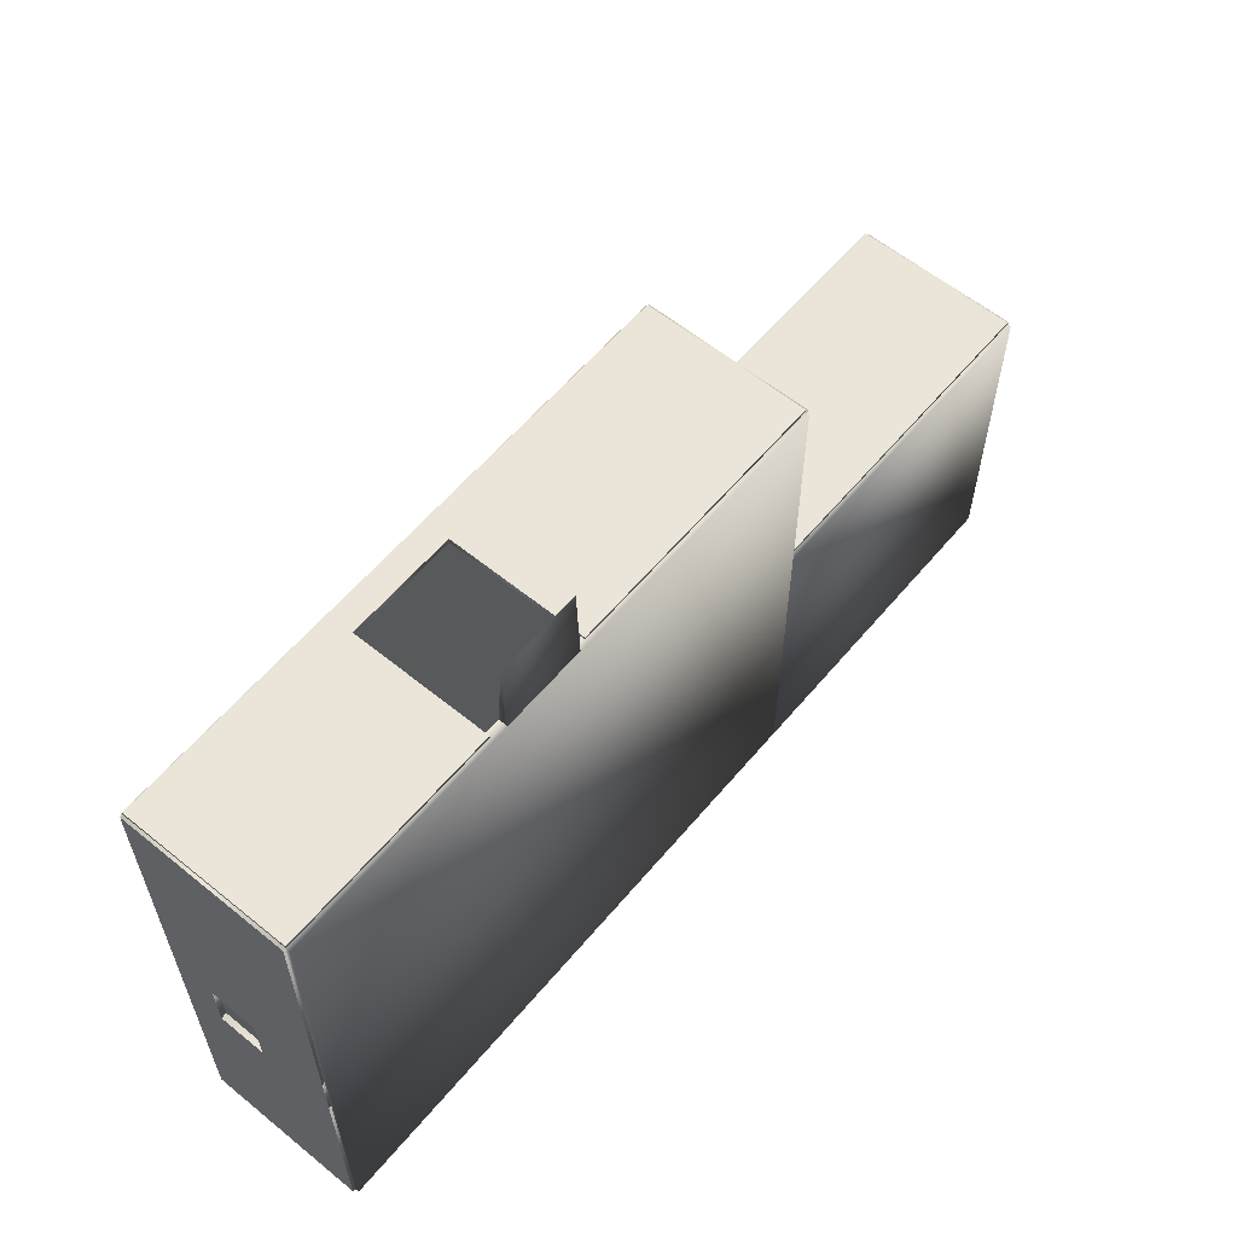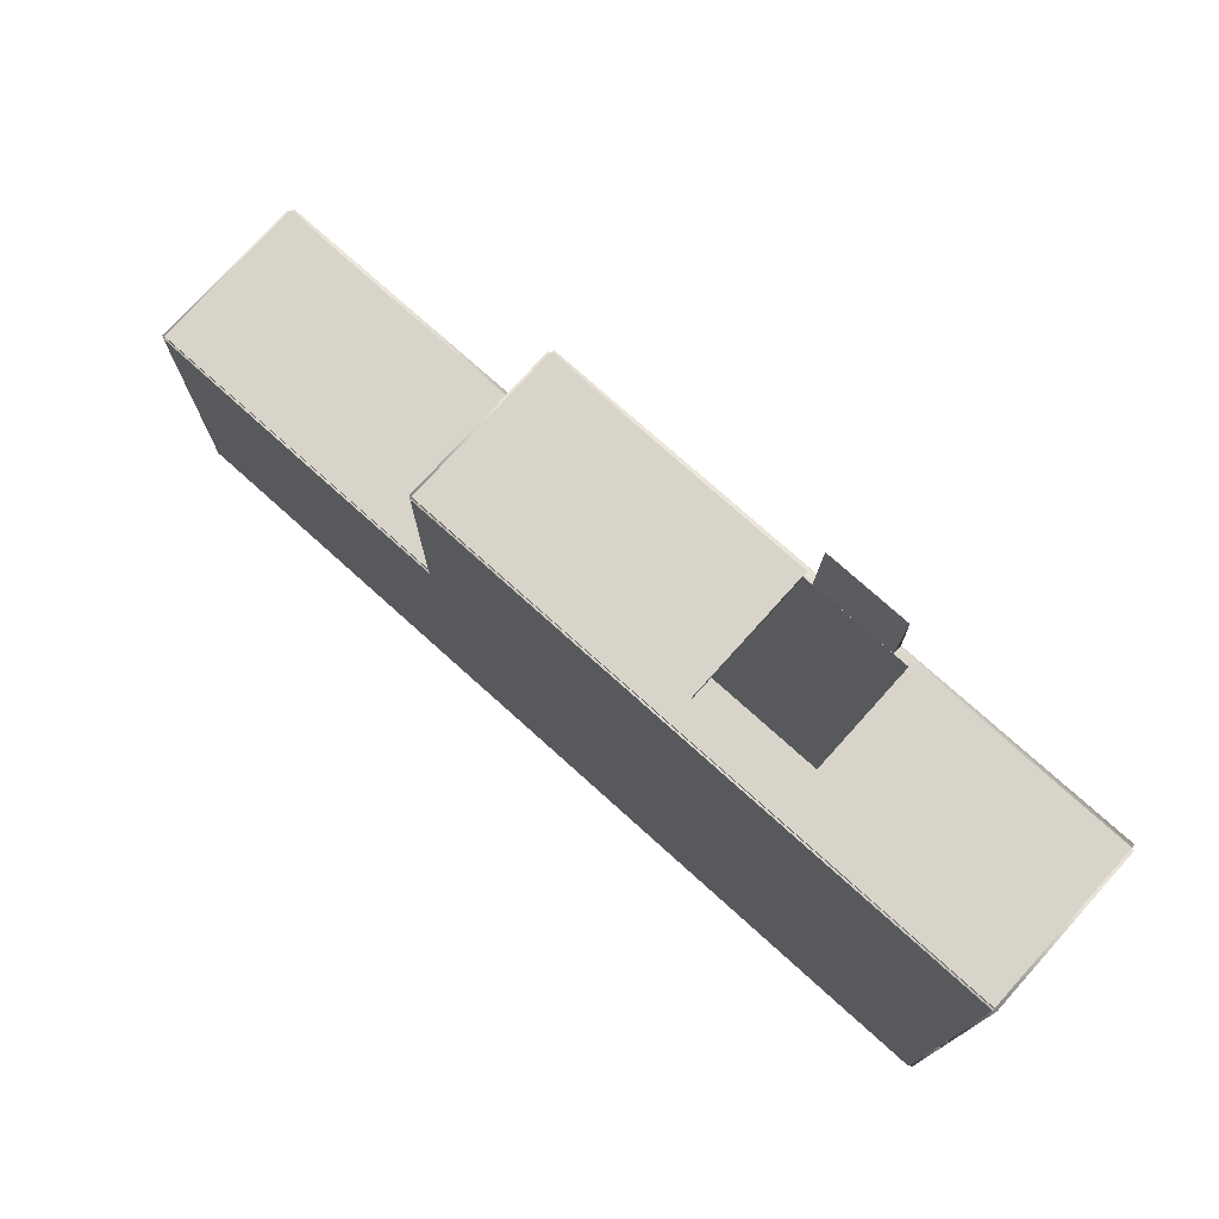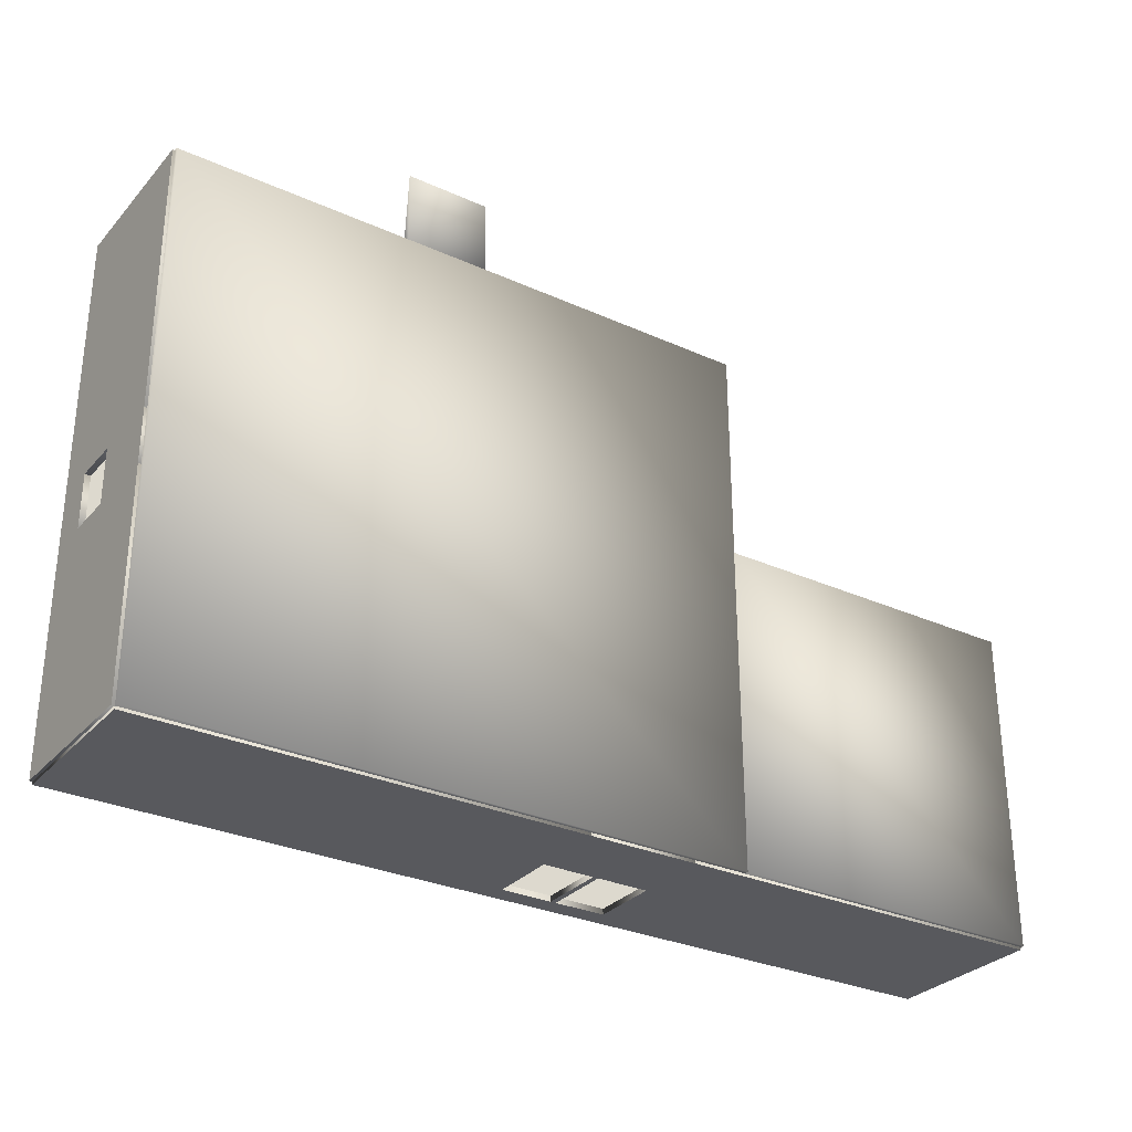
<metadata>
{"format":"obj","ext":"obj","renderer":"f3d","projection":"perspective","resolution":1024,"background":"white","views":[{"elev":59.6,"azim":-50.2,"up":"+Z"},{"elev":75.3,"azim":-138.0,"up":"+Z"},{"elev":-30.2,"azim":-33.3,"up":"+Z"}]}
</metadata>
<code>
o house.obj
g object0
v 6.811 0.0797 -10.19
v 6.805 0.0797 -0.4993
v -3.852 0.0797 -10.19
v -3.857 0.0797 -0.5037
v 6.811 -0.0797 -10.19
v 6.805 -0.0797 -0.4974
v 6.811 0.0797 -10.19
v 6.805 0.0797 -0.4993
v -3.852 -0.0797 -10.19
v -3.857 -0.0797 -0.5017
v -3.852 0.0797 -10.19
v -3.857 0.0797 -0.5037
f 3 4 2
f 3 2 1
f 8 6 5
f 8 5 7
f 10 12 11
f 10 11 9
f 10 9 5
f 10 5 6
f 12 10 6
f 12 6 8
f 9 11 7
f 9 7 5
g object1
v 12.63 0.0797 -10.19
v 12.62 0.0797 -4.376
v 6.81 0.0797 -10.19
v 6.804 0.0797 -4.379
v 12.63 -0.0797 -10.19
v 12.62 -0.0797 -4.374
v 12.63 0.0797 -10.19
v 12.62 0.0797 -4.376
v 6.81 -0.0797 -10.19
v 6.804 -0.0797 -4.377
v 6.81 0.0797 -10.19
v 6.804 0.0797 -4.379
f 15 16 14
f 15 14 13
f 20 18 17
f 20 17 19
f 22 24 23
f 22 23 21
f 22 21 17
f 22 17 18
f 24 22 18
f 24 18 20
f 21 23 19
f 21 19 17
g object2
v 6.811 2.771 -10.19
v 6.805 2.771 -0.4974
v -3.852 2.771 -10.19
v -3.857 2.771 -0.5017
v 12.63 2.771 -10.19
v 12.62 2.771 -4.374
v 6.81 2.771 -10.19
v 6.804 2.771 -4.377
v 6.811 2.93 -10.19
v 6.805 2.93 -0.4993
v -3.852 2.93 -10.19
v -3.857 2.93 -0.5037
v 6.811 2.771 -10.19
v 6.805 2.771 -0.4974
v 6.811 2.93 -10.19
v 6.805 2.93 -0.4993
v -3.852 2.771 -10.19
v -3.857 2.771 -0.5017
v -3.852 2.93 -10.19
v -3.857 2.93 -0.5037
v 12.63 2.93 -10.19
v 12.62 2.93 -4.376
v 6.81 2.93 -10.19
v 6.804 2.93 -4.379
v 12.63 2.771 -10.19
v 12.62 2.771 -4.374
v 12.63 2.93 -10.19
v 12.62 2.93 -4.376
v 6.81 2.771 -10.19
v 6.804 2.771 -4.377
v 6.81 2.93 -10.19
v 6.804 2.93 -4.379
f 28 27 25
f 28 25 26
f 32 31 29
f 32 29 30
f 35 36 34
f 35 34 33
f 40 38 37
f 40 37 39
f 42 44 43
f 42 43 41
f 44 42 38
f 44 38 40
f 41 43 39
f 41 39 37
f 47 48 46
f 47 46 45
f 52 50 49
f 52 49 51
f 54 56 55
f 54 55 53
f 56 54 50
f 56 50 52
f 53 55 51
f 53 51 49
g object3
v 0.3016 0.07925 -0.5012
v 1.788 0.07925 -0.5012
v 0.3016 -0.01946 0.8856
v 1.788 -0.01946 0.8856
v 0.3016 -0.0758 -0.4983
v 1.788 -0.0758 -0.4983
v 0.3016 0.07925 -0.5012
v 1.788 0.07925 -0.5012
v 0.3016 -0.01946 0.8856
v 1.788 -0.01946 0.8856
f 58 57 59
f 58 59 60
f 64 62 61
f 64 61 63
f 66 65 61
f 66 61 62
f 65 63 61
f 62 64 66
g object4
v 6.859 -0.008962 -6.314
v 6.757 -0.008962 -6.314
v 6.859 2.899 -6.314
v 6.757 2.899 -6.314
v -1.915 -0.008962 -7.334
v -1.915 -0.008962 -7.232
v -1.915 1.15 -7.334
v -1.915 1.15 -7.232
v 0.02361 1.15 -7.334
v 0.02361 1.15 -7.232
v -1.915 1.15 -7.334
v -1.915 1.15 -7.232
v 0.02361 -0.008962 -7.334
v 0.02361 -0.008962 -7.232
v 0.02361 1.15 -7.334
v 0.02361 1.15 -7.232
v 0.07479 -0.008962 -7.283
v -0.02758 -0.008962 -7.283
v 0.07479 2.899 -7.283
v -0.02758 2.899 -7.283
v 0.02361 -0.008962 -0.5497
v 0.02361 -0.008962 -0.4473
v 0.02361 2.899 -0.5497
v 0.02361 2.899 -0.4473
v -3.853 -0.008962 -0.5497
v -3.853 -0.008962 -0.4473
v -3.853 2.899 -0.5497
v -3.853 2.899 -0.4473
v 6.808 -0.008962 -0.5497
v 6.808 -0.008962 -0.4473
v 6.808 2.899 -0.5497
v 6.808 2.899 -0.4473
v 1.962 -0.008962 -0.5497
v 1.962 -0.008962 -0.4473
v 1.962 2.899 -0.5497
v 1.962 2.899 -0.4473
v 3.901 -0.008962 -10.24
v 3.901 -0.008962 -10.14
v 3.901 2.899 -10.24
v 3.901 2.899 -10.14
v -3.853 -0.008962 -10.24
v -3.853 -0.008962 -10.14
v -3.853 2.899 -10.24
v -3.853 2.899 -10.14
v -3.802 -0.008962 -0.4985
v -3.905 -0.008962 -0.4985
v -3.802 2.899 -0.4985
v -3.905 2.899 -0.4985
v -3.802 -0.008962 -5.345
v -3.905 -0.008962 -5.345
v -3.802 2.899 -5.345
v -3.905 2.899 -5.345
v -3.802 -0.008962 -6.314
v -3.905 -0.008962 -6.314
v -3.802 2.899 -6.314
v -3.905 2.899 -6.314
v -3.802 -0.008962 -10.19
v -3.905 -0.008962 -10.19
v -3.802 2.899 -10.19
v -3.905 2.899 -10.19
v -3.802 -0.008962 -5.345
v -3.905 -0.008962 -5.345
v -3.802 1.322 -5.345
v -3.905 1.322 -5.345
v -3.802 -0.008962 -6.314
v -3.905 -0.008962 -6.314
v -3.802 1.322 -6.314
v -3.905 1.322 -6.314
v -3.802 2.166 -5.345
v -3.905 2.166 -5.345
v -3.802 2.899 -5.345
v -3.905 2.899 -5.345
v -3.802 2.166 -6.314
v -3.905 2.166 -6.314
v -3.802 2.899 -6.314
v -3.905 2.899 -6.314
v 12.67 -0.008962 -7.283
v 12.57 -0.008962 -7.283
v 12.67 2.899 -7.283
v 12.57 2.899 -7.283
v 12.67 -0.008962 -10.19
v 12.57 -0.008962 -10.19
v 12.67 2.899 -10.19
v 12.57 2.899 -10.19
v 12.67 -0.008962 -6.314
v 12.57 -0.008962 -6.314
v 12.67 1.322 -6.314
v 12.57 1.322 -6.314
v 12.67 -0.008962 -7.283
v 12.57 -0.008962 -7.283
v 12.67 1.322 -7.283
v 12.57 1.322 -7.283
v 12.67 2.166 -6.314
v 12.57 2.166 -6.314
v 12.67 2.899 -6.314
v 12.57 2.899 -6.314
v 12.67 2.166 -7.283
v 12.57 2.166 -7.283
v 12.67 2.899 -7.283
v 12.57 2.899 -7.283
v 12.67 -0.008962 -4.375
v 12.57 -0.008962 -4.375
v 12.67 2.899 -4.375
v 12.57 2.899 -4.375
v 12.67 -0.008962 -6.314
v 12.57 -0.008962 -6.314
v 12.67 2.899 -6.314
v 12.57 2.899 -6.314
v 6.859 -0.008962 -8.252
v 6.757 -0.008962 -8.252
v 6.859 2.899 -8.252
v 6.757 2.899 -8.252
v 6.859 -0.008962 -10.19
v 6.757 -0.008962 -10.19
v 6.859 2.899 -10.19
v 6.757 2.899 -10.19
v 6.859 -0.008962 -0.4985
v 6.757 -0.008962 -0.4985
v 6.859 2.899 -0.4985
v 6.757 2.899 -0.4985
v 6.859 -0.008962 -6.314
v 6.757 -0.008962 -6.314
v 6.859 2.899 -6.314
v 6.757 2.899 -6.314
v 0.07479 -0.008962 -7.283
v -0.02758 -0.008962 -7.283
v 0.07479 2.899 -7.283
v -0.02758 2.899 -7.283
v 0.07479 -0.008962 -10.19
v -0.02758 -0.008962 -10.19
v 0.07479 2.899 -10.19
v -0.02758 2.899 -10.19
v 0.02361 -0.008962 -7.334
v 0.02361 -0.008962 -7.232
v -1.915 -0.008962 -7.334
v -1.915 -0.008962 -7.232
v 12.62 -0.008962 -4.427
v 12.62 -0.008962 -4.324
v 12.62 2.899 -4.427
v 12.62 2.899 -4.324
v 6.808 -0.008962 -4.427
v 6.808 -0.008962 -4.324
v 6.808 2.899 -4.427
v 6.808 2.899 -4.324
v 12.62 -0.008962 -10.24
v 12.62 -0.008962 -10.14
v 12.62 2.899 -10.24
v 12.62 2.899 -10.14
v 5.839 -0.008962 -10.24
v 5.839 -0.008962 -10.14
v 5.839 2.899 -10.24
v 5.839 2.899 -10.14
v 5.839 2.539 -10.24
v 5.839 2.539 -10.14
v 5.839 2.899 -10.24
v 5.839 2.899 -10.14
v 3.901 2.539 -10.24
v 3.901 2.539 -10.14
v 3.901 2.899 -10.24
v 3.901 2.899 -10.14
v 5.839 -0.008962 -10.24
v 5.839 -0.008962 -10.14
v 5.839 1.314 -10.24
v 5.839 1.314 -10.14
v 3.901 -0.008962 -10.24
v 3.901 -0.008962 -10.14
v 3.901 1.314 -10.24
v 3.901 1.314 -10.14
v 4.917 1.236 -10.24
v 4.917 1.236 -10.14
v 4.917 2.564 -10.24
v 4.917 2.564 -10.14
v 4.823 1.236 -10.24
v 4.823 1.236 -10.14
v 4.823 2.564 -10.24
v 4.823 2.564 -10.14
v 1.962 2.44 -0.5497
v 1.962 2.44 -0.4473
v 1.962 2.899 -0.5497
v 1.962 2.899 -0.4473
v 0.02361 2.44 -0.5497
v 0.02361 2.44 -0.4473
v 0.02361 2.899 -0.5497
v 0.02361 2.899 -0.4473
v 6.859 2.375 -6.314
v 6.757 2.375 -6.314
v 6.859 2.899 -6.314
v 6.757 2.899 -6.314
v 6.859 2.375 -8.252
v 6.757 2.375 -8.252
v 6.859 2.899 -8.252
v 6.757 2.899 -8.252
v 3.901 -0.008962 -10.14
v 3.901 2.899 -10.14
v -3.853 -0.008962 -10.14
v -3.853 2.899 -10.14
v 5.839 -0.008962 -10.14
v 5.839 1.314 -10.14
v 3.901 -0.008962 -10.14
v 3.901 1.314 -10.14
v 5.839 2.539 -10.14
v 5.839 2.899 -10.14
v 3.901 2.539 -10.14
v 3.901 2.899 -10.14
v 4.917 1.236 -10.14
v 4.917 2.564 -10.14
v 4.823 1.236 -10.14
v 4.823 2.564 -10.14
v 12.62 -0.008962 -10.14
v 12.62 2.899 -10.14
v 5.839 -0.008962 -10.14
v 5.839 2.899 -10.14
v -3.905 -0.008962 -6.314
v -3.905 2.899 -6.314
v -3.905 -0.008962 -10.19
v -3.905 2.899 -10.19
v -3.905 2.166 -5.345
v -3.905 2.899 -5.345
v -3.905 2.166 -6.314
v -3.905 2.899 -6.314
v -3.905 -0.008962 -5.345
v -3.905 1.322 -5.345
v -3.905 -0.008962 -6.314
v -3.905 1.322 -6.314
v -3.905 -0.008962 -0.4985
v -3.905 2.899 -0.4985
v -3.905 -0.008962 -5.345
v -3.905 2.899 -5.345
v 5.839 2.539 -10.24
v 5.839 2.899 -10.24
v 3.901 2.539 -10.24
v 3.901 2.899 -10.24
v 4.917 1.236 -10.24
v 4.917 2.564 -10.24
v 4.823 1.236 -10.24
v 4.823 2.564 -10.24
v 5.839 -0.008962 -10.24
v 5.839 1.314 -10.24
v 3.901 -0.008962 -10.24
v 3.901 1.314 -10.24
v 3.901 -0.008962 -10.24
v 3.901 2.899 -10.24
v -3.853 -0.008962 -10.24
v -3.853 2.899 -10.24
v 12.62 -0.008962 -10.24
v 12.62 2.899 -10.24
v 5.839 -0.008962 -10.24
v 5.839 2.899 -10.24
v 12.67 2.166 -6.314
v 12.67 2.899 -6.314
v 12.67 2.166 -7.283
v 12.67 2.899 -7.283
v 12.67 -0.008962 -6.314
v 12.67 1.322 -6.314
v 12.67 -0.008962 -7.283
v 12.67 1.322 -7.283
v 12.67 -0.008962 -4.375
v 12.67 2.899 -4.375
v 12.67 -0.008962 -6.314
v 12.67 2.899 -6.314
v 12.67 -0.008962 -7.283
v 12.67 2.899 -7.283
v 12.67 -0.008962 -10.19
v 12.67 2.899 -10.19
v 12.62 -0.008962 -4.324
v 12.62 2.899 -4.324
v 6.808 -0.008962 -4.324
v 6.808 2.899 -4.324
v 6.859 -0.008962 -0.4985
v 6.859 2.899 -0.4985
v 6.859 -0.008962 -6.314
v 6.859 2.899 -6.314
v 6.808 -0.008962 -0.4473
v 6.808 2.899 -0.4473
v 1.962 -0.008962 -0.4473
v 1.962 2.899 -0.4473
v 1.962 2.44 -0.4473
v 1.962 2.899 -0.4473
v 0.02361 2.44 -0.4473
v 0.02361 2.899 -0.4473
v 0.02361 -0.008962 -0.4473
v 0.02361 2.899 -0.4473
v -3.853 -0.008962 -0.4473
v -3.853 2.899 -0.4473
v 12.57 -0.008962 -7.283
v 12.57 2.899 -7.283
v 12.57 -0.008962 -10.19
v 12.57 2.899 -10.19
v 12.57 2.166 -6.314
v 12.57 2.899 -6.314
v 12.57 2.166 -7.283
v 12.57 2.899 -7.283
v 12.57 -0.008962 -6.314
v 12.57 1.322 -6.314
v 12.57 -0.008962 -7.283
v 12.57 1.322 -7.283
v 12.57 -0.008962 -4.375
v 12.57 2.899 -4.375
v 12.57 -0.008962 -6.314
v 12.57 2.899 -6.314
v 12.62 -0.008962 -4.427
v 12.62 2.899 -4.427
v 6.808 -0.008962 -4.427
v 6.808 2.899 -4.427
v 6.859 2.375 -6.314
v 6.859 2.899 -6.314
v 6.859 2.375 -8.252
v 6.859 2.899 -8.252
v 6.859 -0.008962 -8.252
v 6.859 2.899 -8.252
v 6.859 -0.008962 -10.19
v 6.859 2.899 -10.19
v 6.757 -0.008962 -8.252
v 6.757 2.899 -8.252
v 6.757 -0.008962 -10.19
v 6.757 2.899 -10.19
v 6.757 2.375 -6.314
v 6.757 2.899 -6.314
v 6.757 2.375 -8.252
v 6.757 2.899 -8.252
v 6.757 -0.008962 -0.4985
v 6.757 2.899 -0.4985
v 6.757 -0.008962 -6.314
v 6.757 2.899 -6.314
v 6.808 -0.008962 -0.5497
v 6.808 2.899 -0.5497
v 1.962 -0.008962 -0.5497
v 1.962 2.899 -0.5497
v 1.962 2.44 -0.5497
v 1.962 2.899 -0.5497
v 0.02361 2.44 -0.5497
v 0.02361 2.899 -0.5497
v 0.02361 -0.008962 -0.5497
v 0.02361 2.899 -0.5497
v -3.853 -0.008962 -0.5497
v -3.853 2.899 -0.5497
v -3.802 -0.008962 -0.4985
v -3.802 2.899 -0.4985
v -3.802 -0.008962 -5.345
v -3.802 2.899 -5.345
v -3.802 -0.008962 -5.345
v -3.802 1.322 -5.345
v -3.802 -0.008962 -6.314
v -3.802 1.322 -6.314
v -3.802 2.166 -5.345
v -3.802 2.899 -5.345
v -3.802 2.166 -6.314
v -3.802 2.899 -6.314
v -3.802 -0.008962 -6.314
v -3.802 2.899 -6.314
v -3.802 -0.008962 -10.19
v -3.802 2.899 -10.19
v -0.02758 -0.008962 -7.283
v -0.02758 2.899 -7.283
v -0.02758 -0.008962 -10.19
v -0.02758 2.899 -10.19
v 0.07479 -0.008962 -7.283
v 0.07479 2.899 -7.283
v 0.07479 -0.008962 -10.19
v 0.07479 2.899 -10.19
v 0.02361 -0.008962 -7.334
v 0.02361 1.15 -7.334
v -1.915 -0.008962 -7.334
v -1.915 1.15 -7.334
v 0.02361 -0.008962 -7.232
v 0.02361 1.15 -7.232
v -1.915 -0.008962 -7.232
v -1.915 1.15 -7.232
v 6.859 -0.008962 -8.252
v 6.757 -0.008962 -8.252
v 6.859 2.899 -8.252
v 6.757 2.899 -8.252
f 68 70 69
f 68 69 67
f 72 74 73
f 72 73 71
f 77 78 76
f 77 76 75
f 82 80 79
f 82 79 81
f 86 84 83
f 86 83 85
f 90 88 87
f 90 87 89
f 92 94 93
f 92 93 91
f 92 91 87
f 92 87 88
f 93 94 90
f 93 90 89
f 98 96 95
f 98 95 97
f 100 102 101
f 100 101 99
f 100 99 95
f 100 95 96
f 101 102 98
f 101 98 97
f 106 104 103
f 106 103 105
f 108 110 109
f 108 109 107
f 108 107 103
f 108 103 104
f 109 110 106
f 109 106 105
f 114 112 111
f 114 111 113
f 116 118 117
f 116 117 115
f 116 115 111
f 116 111 112
f 117 118 114
f 117 114 113
f 122 120 119
f 122 119 121
f 124 126 125
f 124 125 123
f 124 123 119
f 124 119 120
f 125 126 122
f 125 122 121
f 130 128 127
f 130 127 129
f 132 134 133
f 132 133 131
f 132 131 127
f 132 127 128
f 133 134 130
f 133 130 129
f 138 136 135
f 138 135 137
f 140 142 141
f 140 141 139
f 140 139 135
f 140 135 136
f 141 142 138
f 141 138 137
f 146 144 143
f 146 143 145
f 148 150 149
f 148 149 147
f 148 147 143
f 148 143 144
f 149 150 146
f 149 146 145
f 154 152 151
f 154 151 153
f 156 158 157
f 156 157 155
f 156 155 151
f 156 151 152
f 157 158 154
f 157 154 153
f 162 160 159
f 162 159 161
f 164 166 165
f 164 165 163
f 164 163 159
f 164 159 160
f 165 166 162
f 165 162 161
f 170 168 167
f 170 167 169
f 172 174 173
f 172 173 171
f 172 171 167
f 172 167 168
f 173 174 170
f 173 170 169
f 180 182 181
f 180 181 179
f 180 179 175
f 180 175 176
f 181 182 178
f 181 178 177
f 186 184 183
f 186 183 185
f 188 187 183
f 188 183 184
f 189 190 186
f 189 186 185
f 196 198 197
f 196 197 195
f 196 195 191
f 196 191 192
f 197 198 194
f 197 194 193
f 202 201 199
f 202 199 200
f 206 204 203
f 206 203 205
f 208 210 209
f 208 209 207
f 208 207 203
f 208 203 204
f 209 210 206
f 209 206 205
f 214 212 211
f 214 211 213
f 216 218 217
f 216 217 215
f 216 215 211
f 216 211 212
f 217 218 214
f 217 214 213
f 222 220 219
f 222 219 221
f 224 226 225
f 224 225 223
f 224 223 219
f 224 219 220
f 225 226 222
f 225 222 221
f 230 228 227
f 230 227 229
f 232 234 233
f 232 233 231
f 232 231 227
f 232 227 228
f 233 234 230
f 233 230 229
f 238 236 235
f 238 235 237
f 240 242 241
f 240 241 239
f 240 239 235
f 240 235 236
f 241 242 238
f 241 238 237
f 246 244 243
f 246 243 245
f 248 250 249
f 248 249 247
f 248 247 243
f 248 243 244
f 249 250 246
f 249 246 245
f 254 252 251
f 254 251 253
f 256 258 257
f 256 257 255
f 256 255 251
f 256 251 252
f 257 258 254
f 257 254 253
f 262 261 259
f 262 259 260
f 266 265 263
f 266 263 264
f 270 269 267
f 270 267 268
f 274 273 271
f 274 271 272
f 278 277 275
f 278 275 276
f 282 281 279
f 282 279 280
f 286 285 283
f 286 283 284
f 290 289 287
f 290 287 288
f 294 293 291
f 294 291 292
f 297 298 296
f 297 296 295
f 301 302 300
f 301 300 299
f 305 306 304
f 305 304 303
f 309 310 308
f 309 308 307
f 313 314 312
f 313 312 311
f 317 318 316
f 317 316 315
f 321 322 320
f 321 320 319
f 325 326 324
f 325 324 323
f 329 330 328
f 329 328 327
f 334 333 331
f 334 331 332
f 337 338 336
f 337 336 335
f 342 341 339
f 342 339 340
f 346 345 343
f 346 343 344
f 350 349 347
f 350 347 348
f 354 353 351
f 354 351 352
f 358 357 355
f 358 355 356
f 362 361 359
f 362 359 360
f 366 365 363
f 366 363 364
f 369 370 368
f 369 368 367
f 373 374 372
f 373 372 371
f 377 378 376
f 377 376 375
f 382 381 379
f 382 379 380
f 386 385 383
f 386 383 384
f 390 389 387
f 390 387 388
f 393 394 392
f 393 392 391
f 397 398 396
f 397 396 395
f 401 402 400
f 401 400 399
f 405 406 404
f 405 404 403
f 409 410 408
f 409 408 407
f 413 414 412
f 413 412 411
f 417 418 416
f 417 416 415
f 422 421 419
f 422 419 420
f 425 426 424
f 425 424 423
f 429 430 428
f 429 428 427
f 434 433 431
f 434 431 432
f 438 436 435
f 438 435 437

</code>
